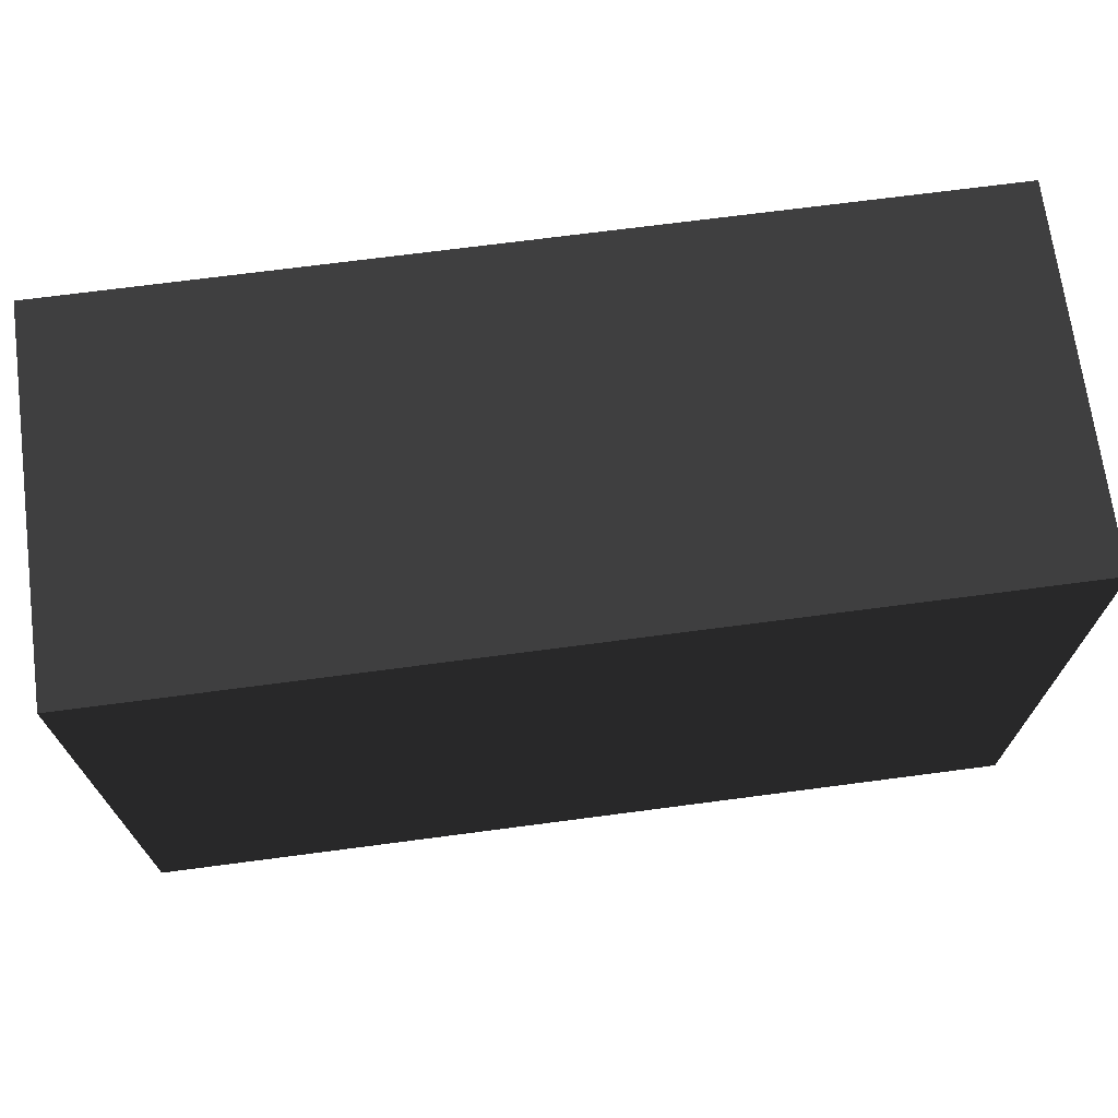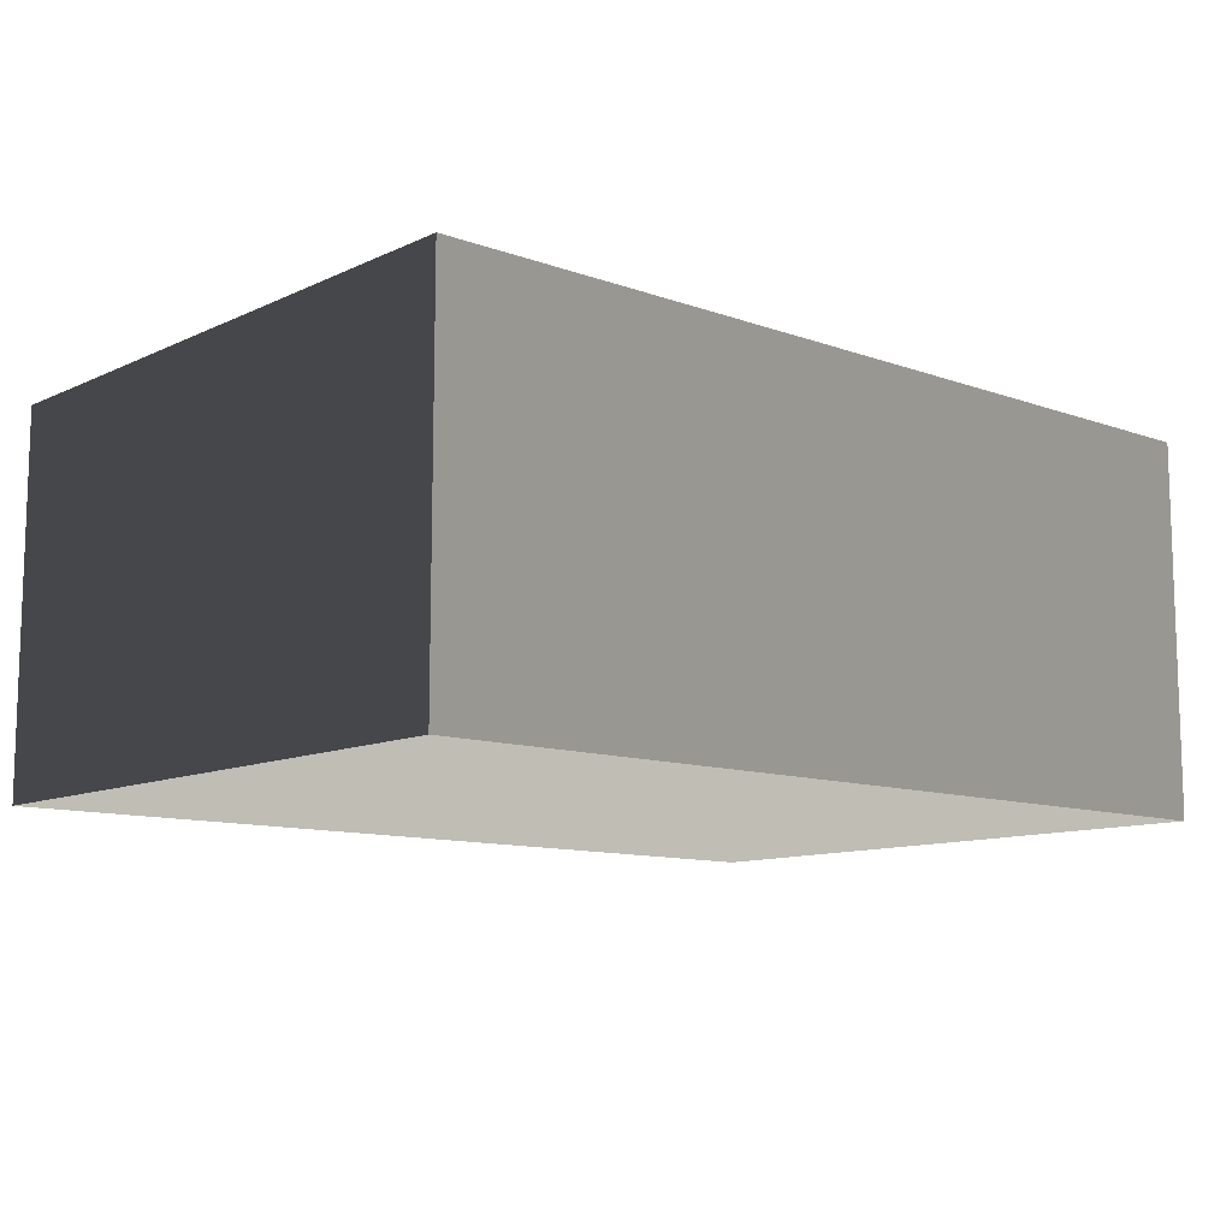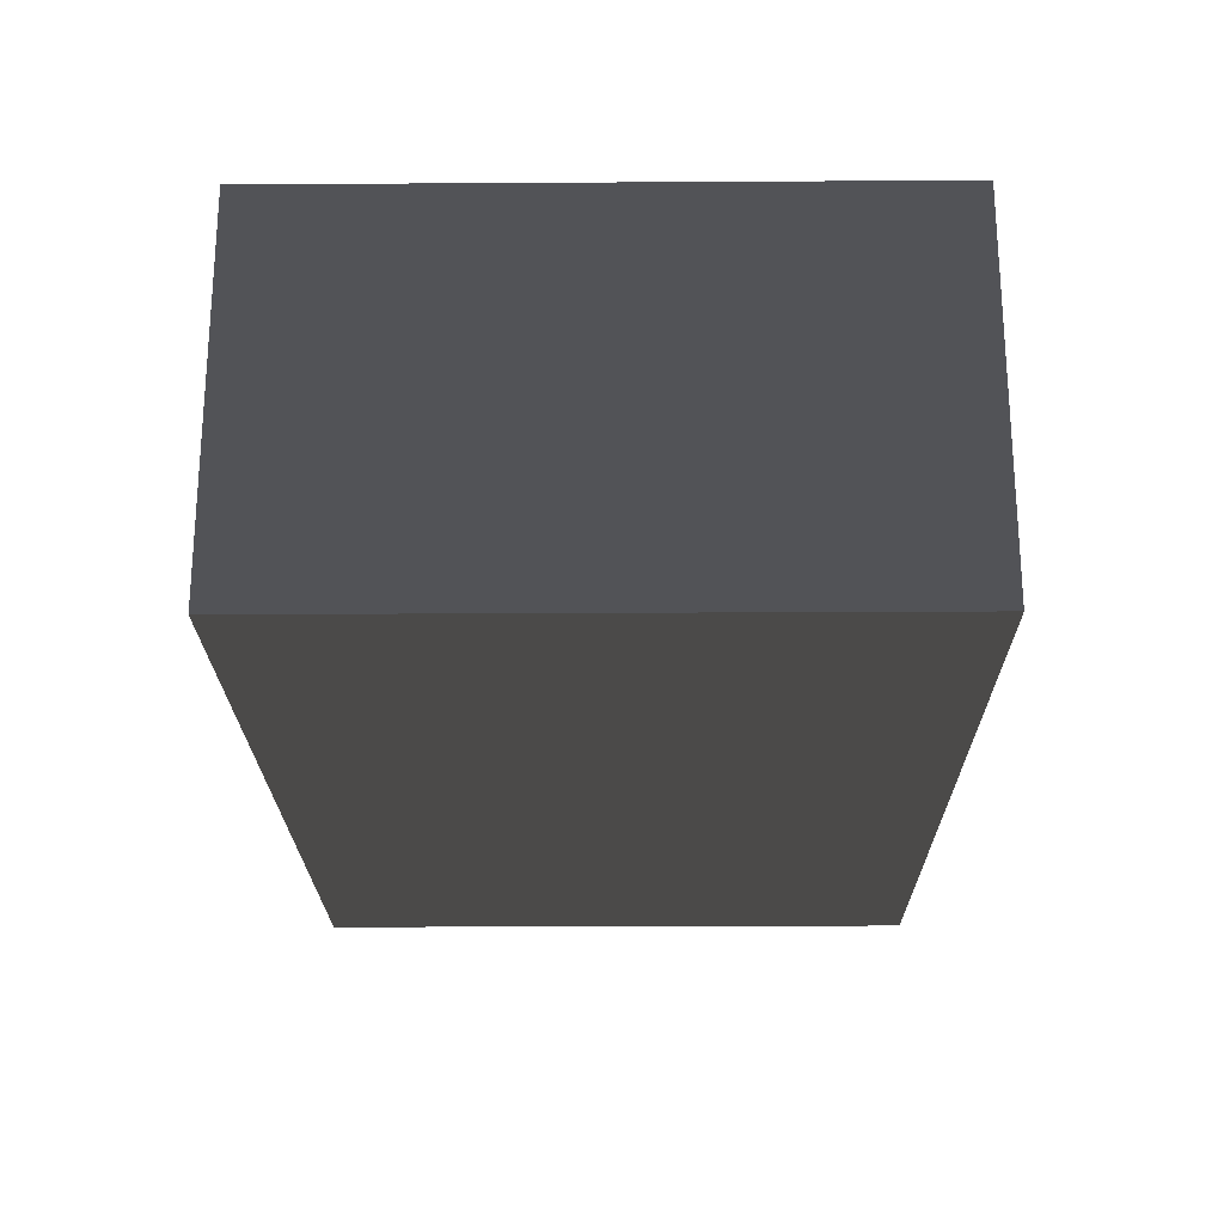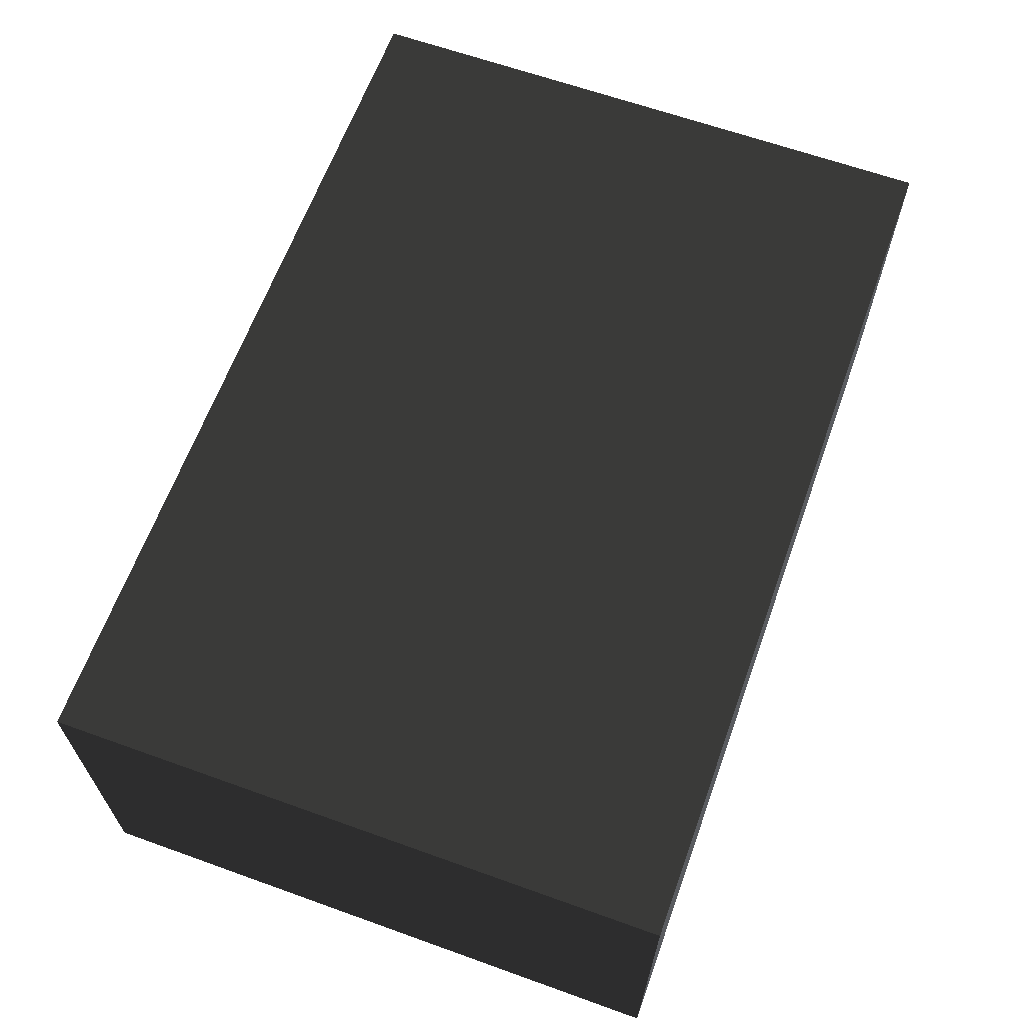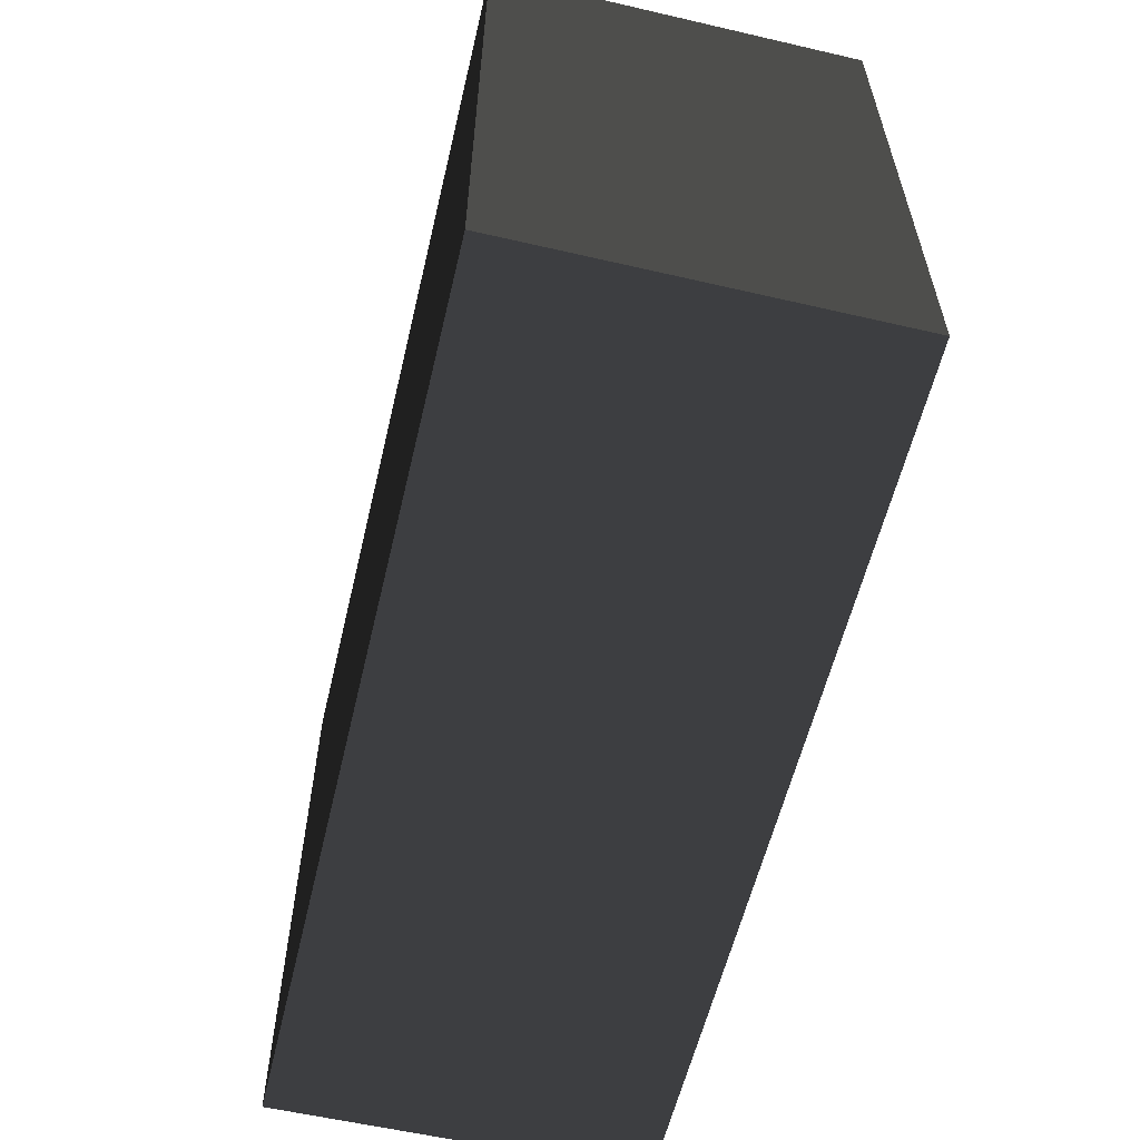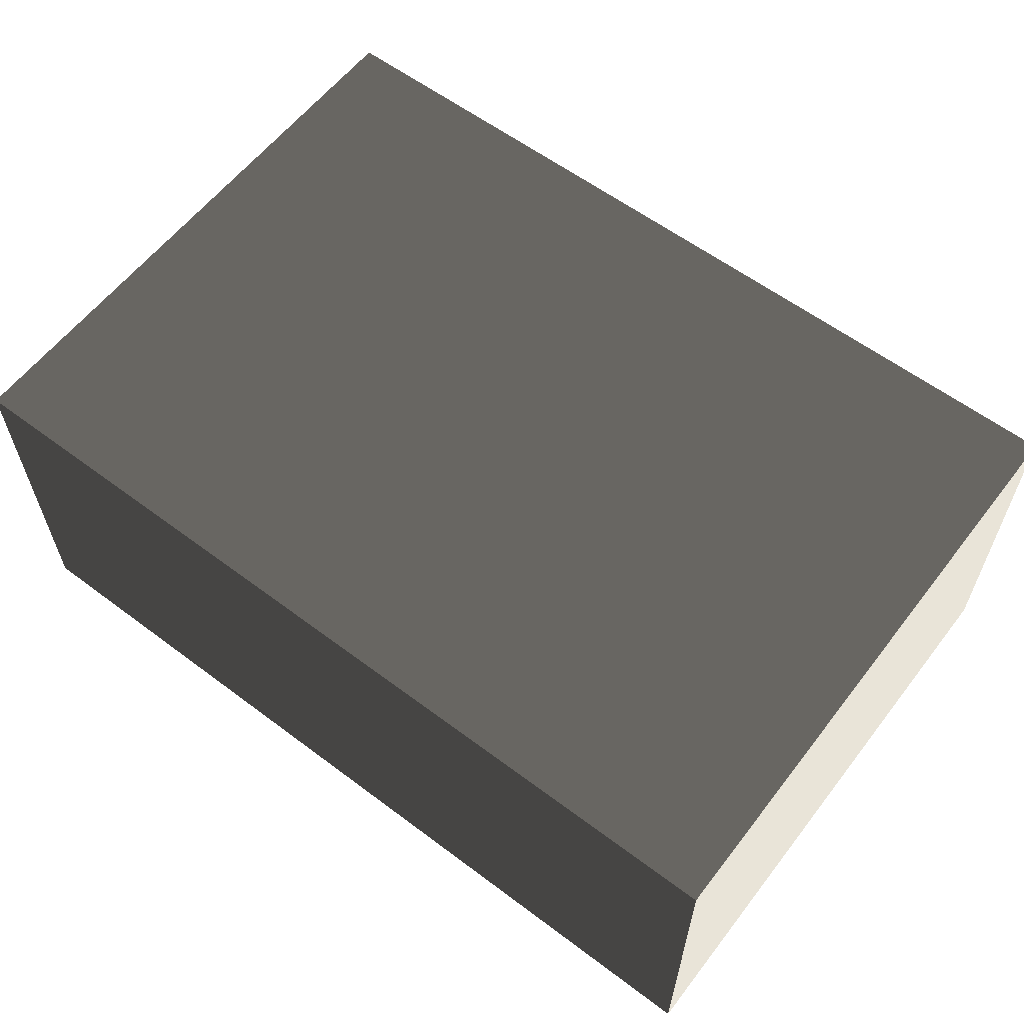
<metadata>
{"format":"obj","ext":"obj","renderer":"f3d","projection":"perspective","resolution":1024,"background":"white","views":[{"elev":70.3,"azim":172.5,"up":"+Y"},{"elev":-10.8,"azim":-41.5,"up":"+Z"},{"elev":-22.4,"azim":-89.4,"up":"+Z"},{"elev":64.1,"azim":-70.1,"up":"+Z"},{"elev":-58.6,"azim":76.6,"up":"+Y"},{"elev":60.0,"azim":37.5,"up":"+Z"}]}
</metadata>
<code>
v -6.026 -0.9648 -1
v -6.026 3.82 -1
v -6.026 3.82 1.883
v -6.026 -0.9648 1.883
v -6.026 3.82 -1
v 0.9392 3.82 -1
v 0.9392 3.82 1.883
v -6.026 3.82 1.883
v 0.9392 3.82 -1
v 0.9392 -0.9648 -1
v 0.9392 -0.9648 1.883
v 0.9392 3.82 1.883
v 0.9392 -0.9648 -1
v -6.026 -0.9648 -1
v -6.026 -0.9648 1.883
v 0.9392 -0.9648 1.883
v -6.026 3.82 -1
v -6.026 -0.9648 -1
v 0.9392 -0.9648 -1
v 0.9392 3.82 -1
v 0.9392 3.82 1.883
v 0.9392 -0.9648 1.883
v -6.026 -0.9648 1.883
v -6.026 3.82 1.883
g Cube_011_1546_140
f 1 3 2
f 1 4 3
f 5 7 6
f 5 8 7
f 9 11 10
f 9 12 11
f 13 15 14
f 13 16 15
f 17 19 18
f 17 20 19
f 21 23 22
f 21 24 23

</code>
